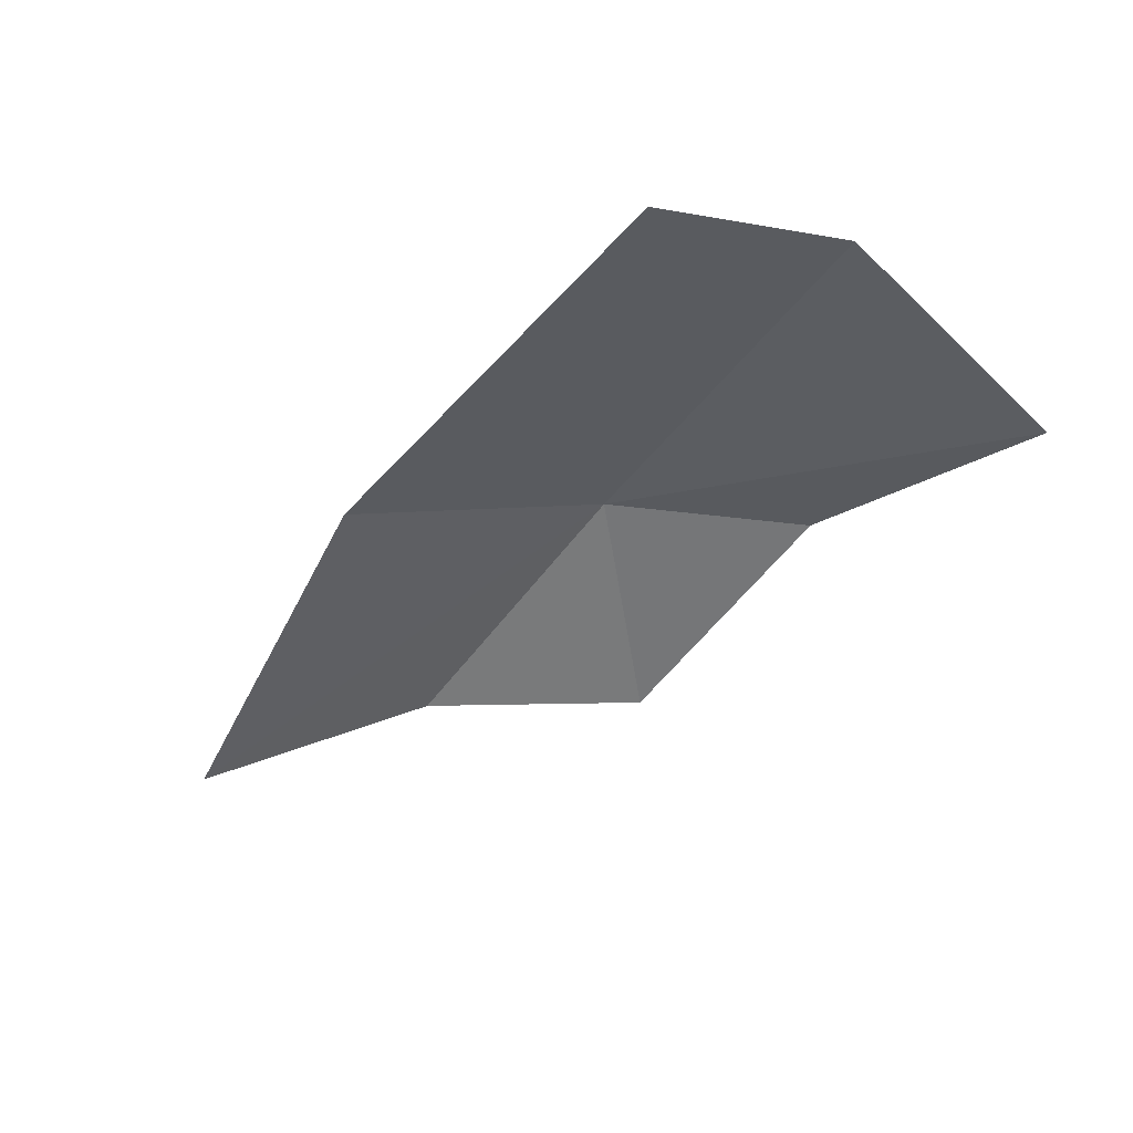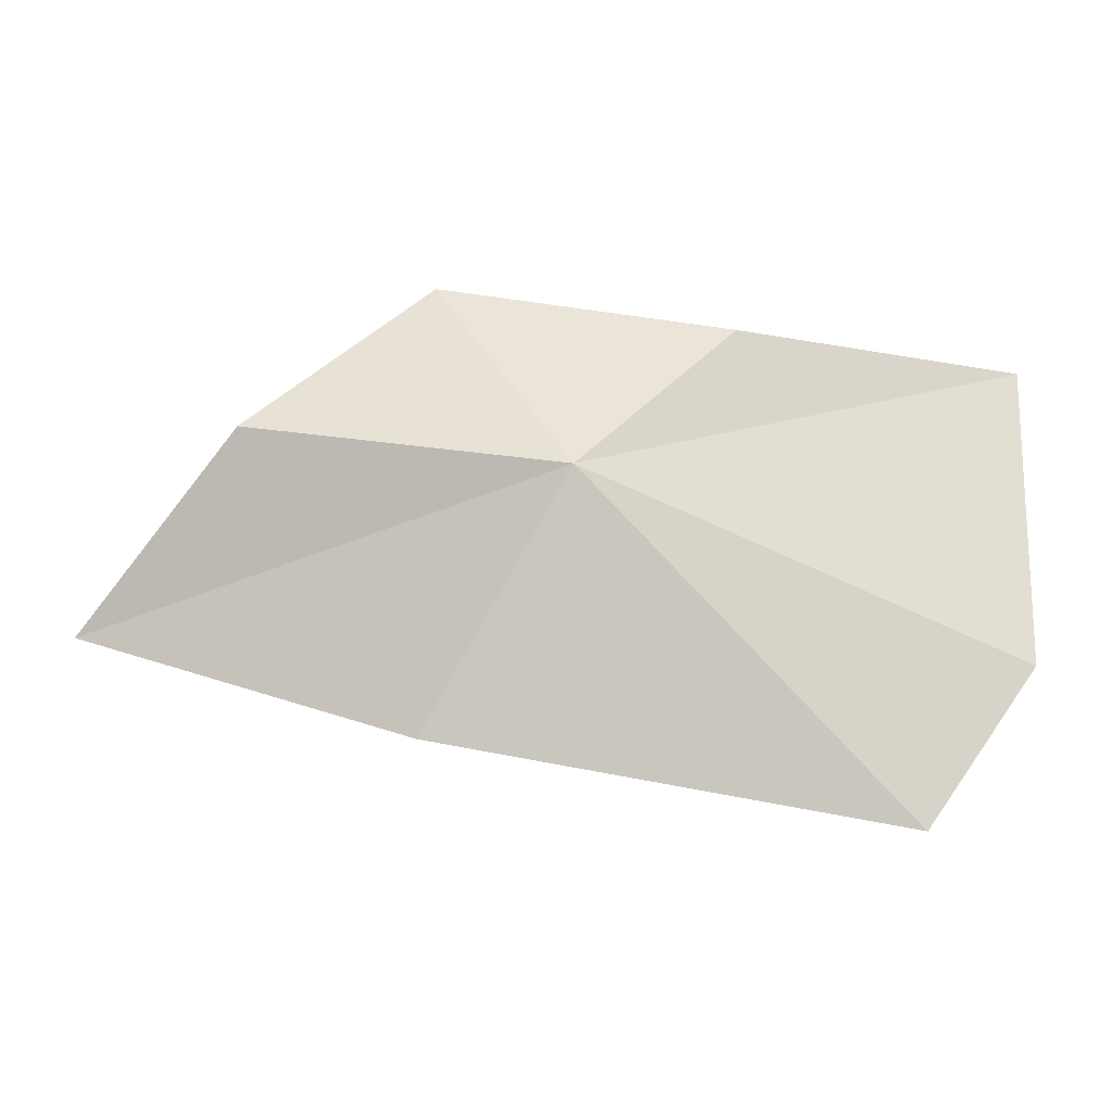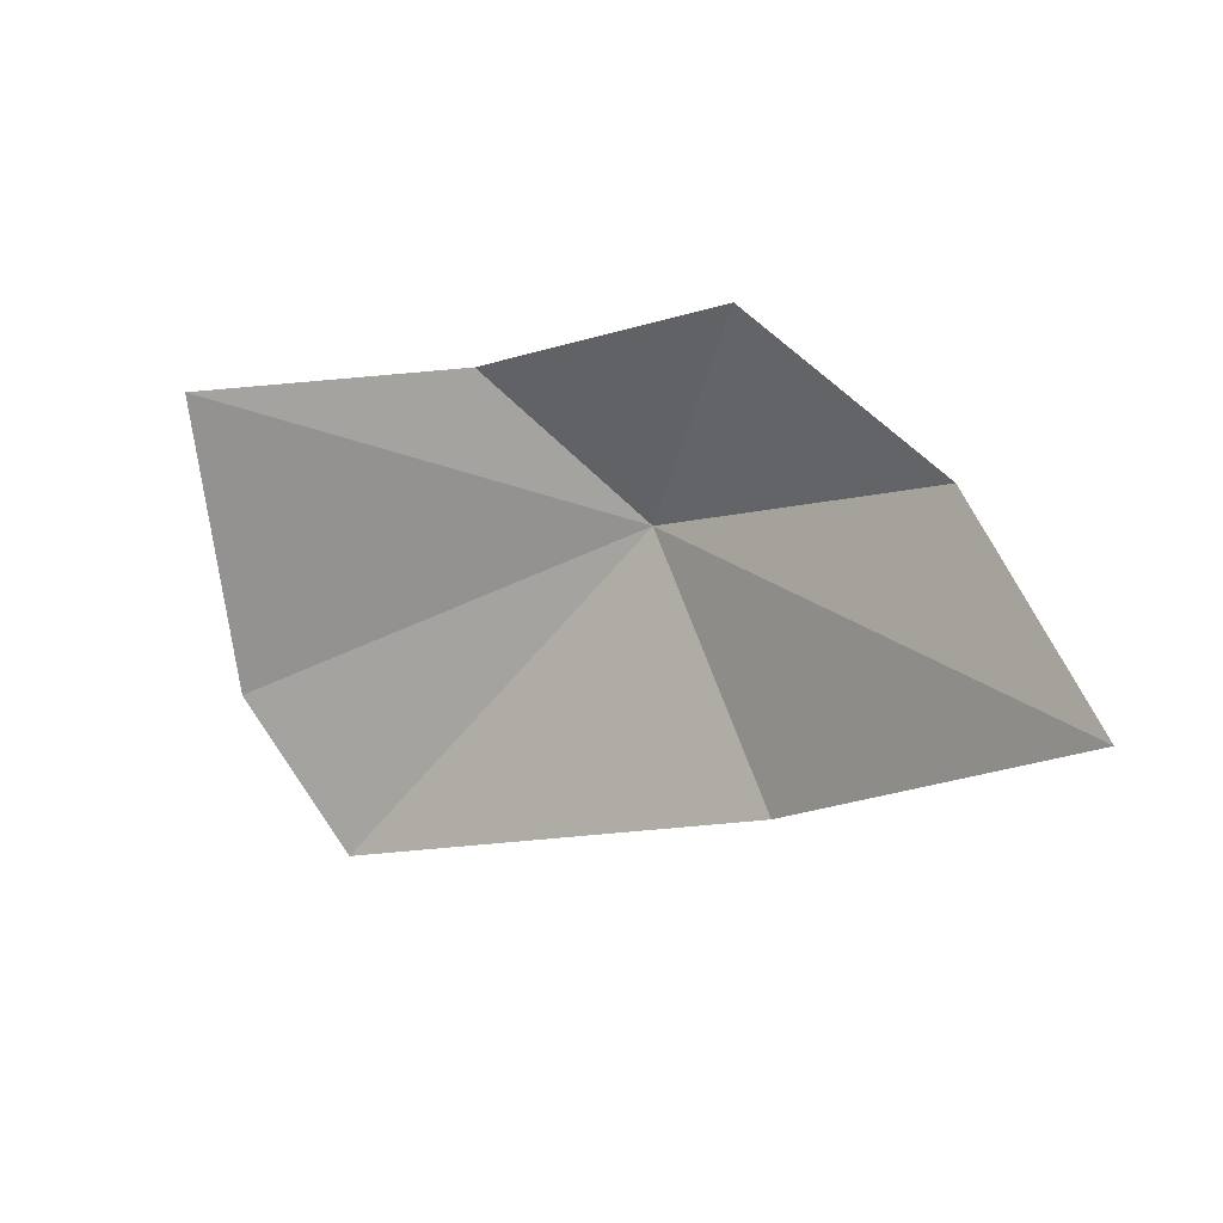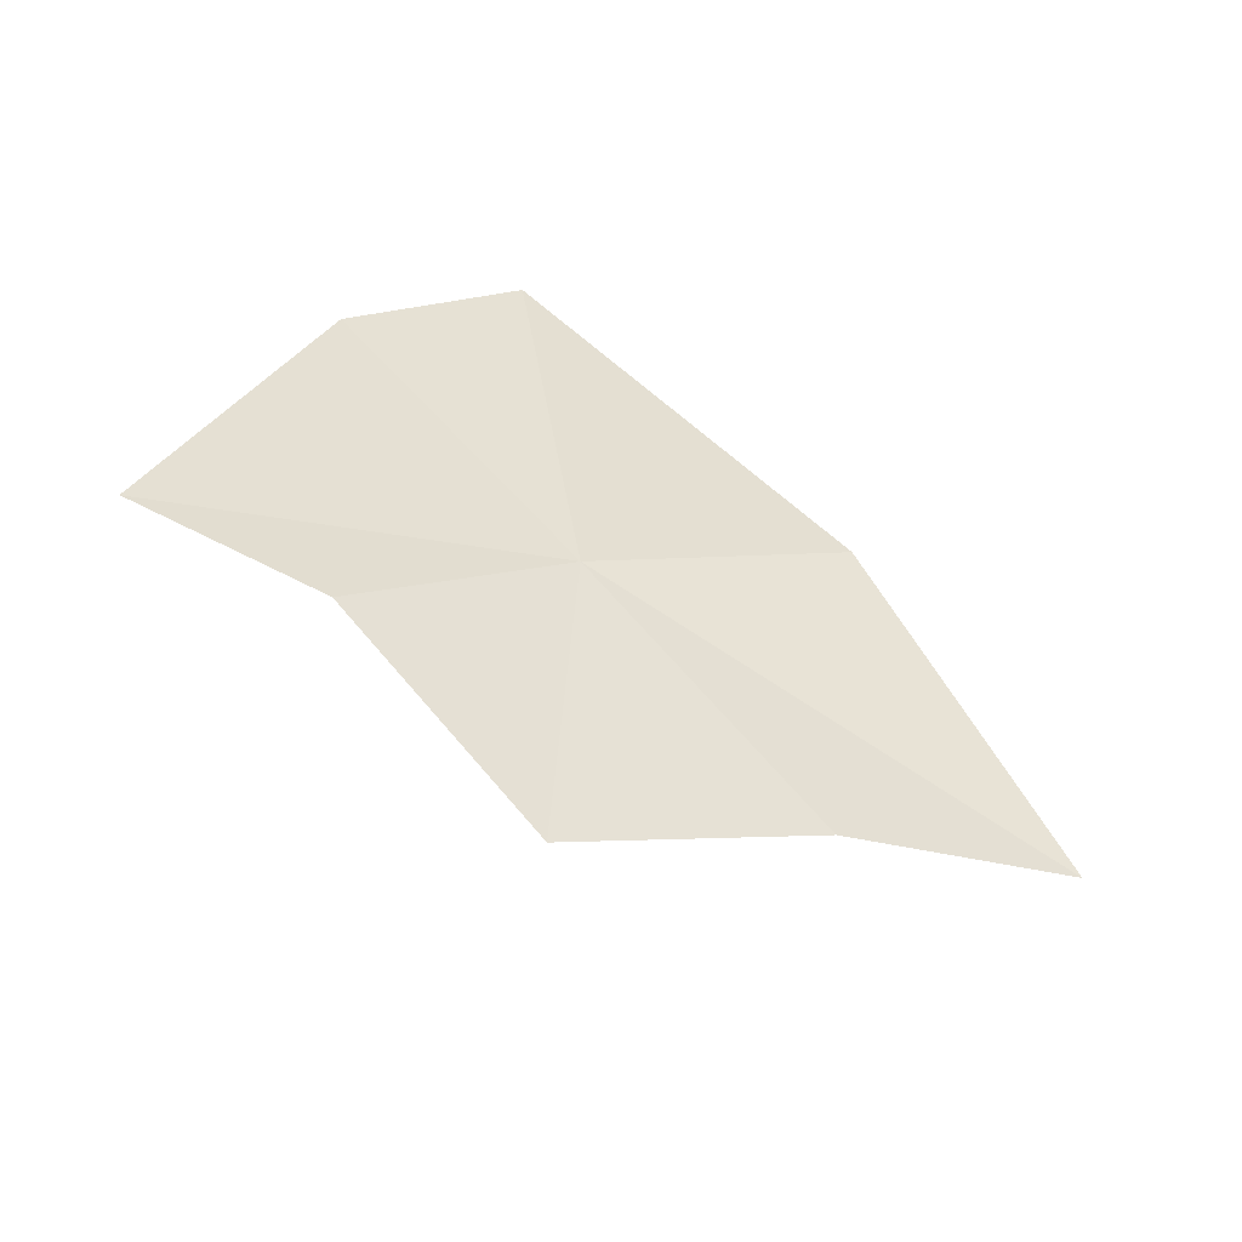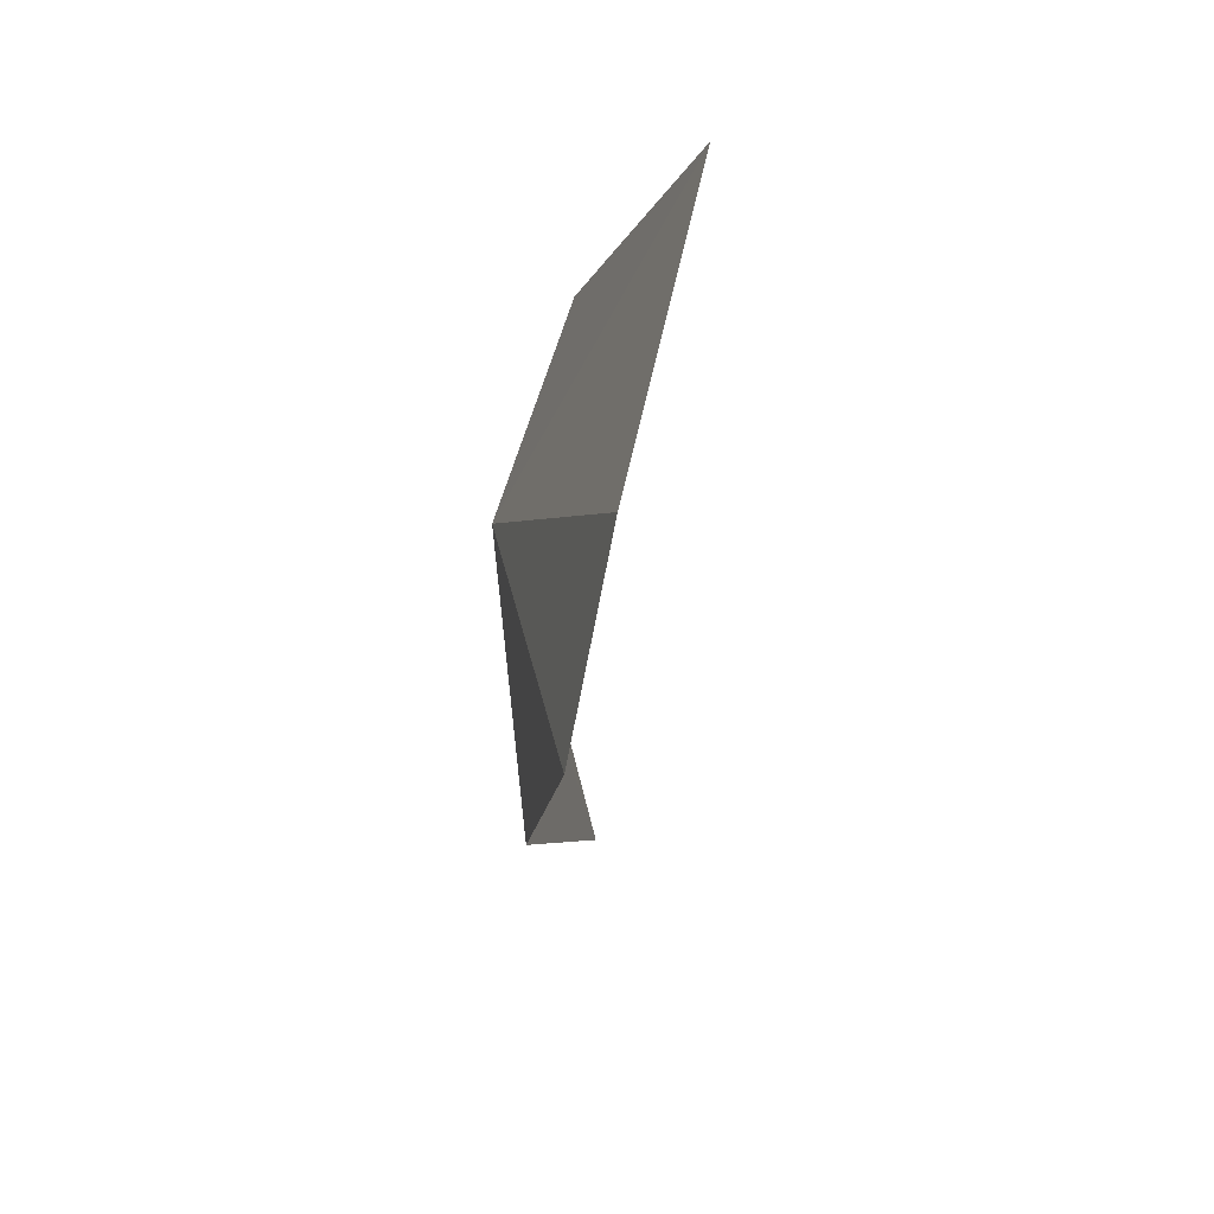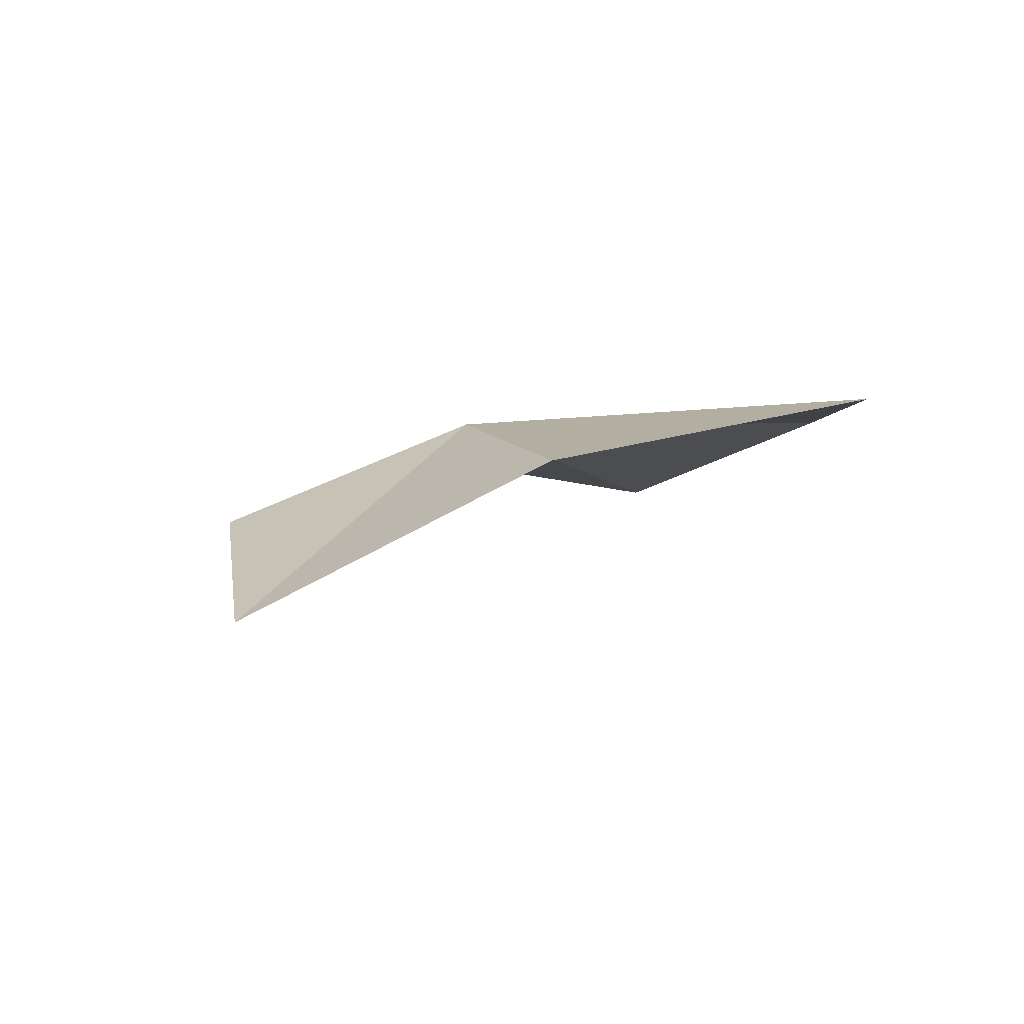
<metadata>
{"format":"obj","ext":"obj","renderer":"f3d","projection":"perspective","resolution":1024,"background":"white","views":[{"elev":-28.4,"azim":-140.0,"up":"+Y"},{"elev":-10.4,"azim":168.4,"up":"+Z"},{"elev":6.3,"azim":18.5,"up":"+Z"},{"elev":35.3,"azim":35.6,"up":"+Y"},{"elev":-22.1,"azim":-108.2,"up":"+Z"},{"elev":-5.2,"azim":132.9,"up":"+Y"}]}
</metadata>
<code>
v 20.31 32.84 9.948
v 9.544 31.97 12.77
v 10.04 33.52 5.699
v 22.92 29.81 14.66
v 27.41 29.8 11.16
v 30.84 27.15 6.615
v 23.44 31.1 4.052
v 16.42 32.28 13.34
v 12.71 33.57 2.043
f 1 3 2
f 1 4 5
f 1 5 6
f 1 6 7
f 1 8 4
f 1 7 9
f 1 9 3
f 1 2 8

</code>
